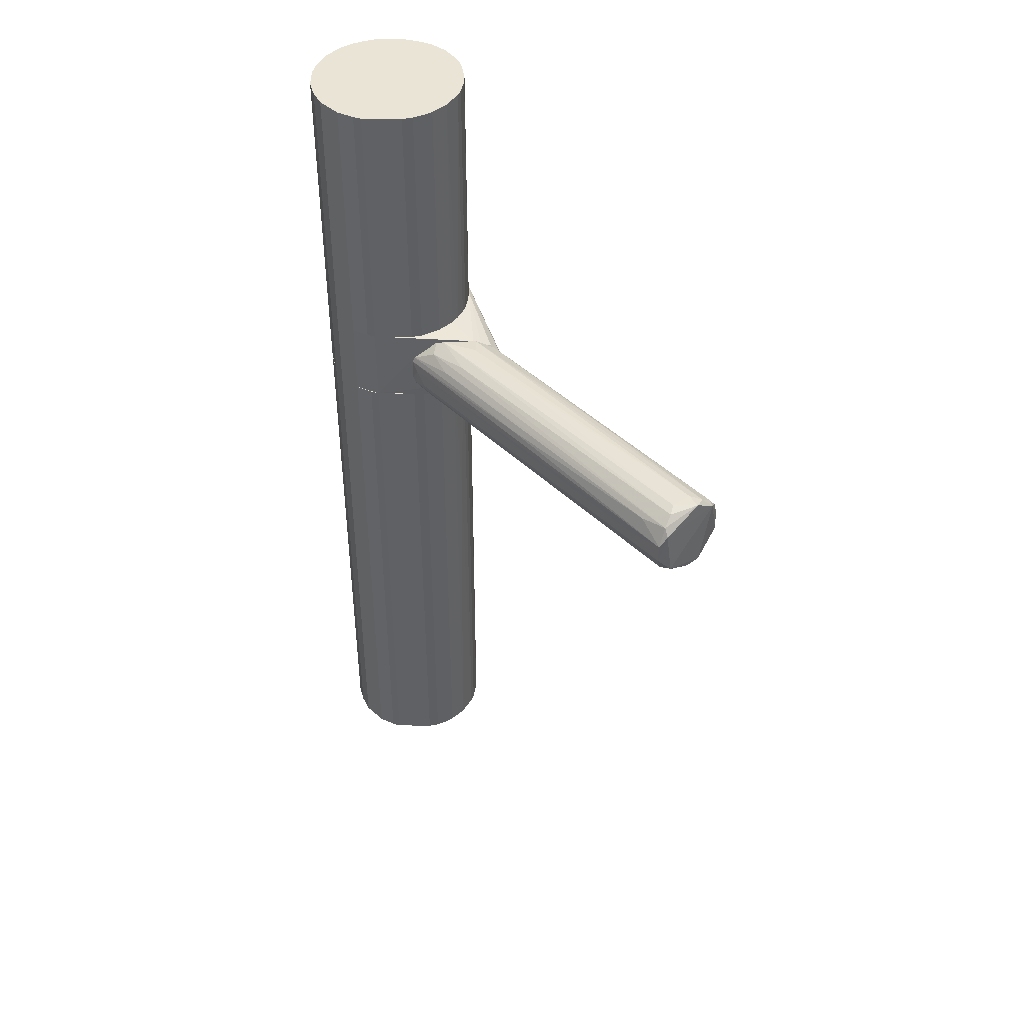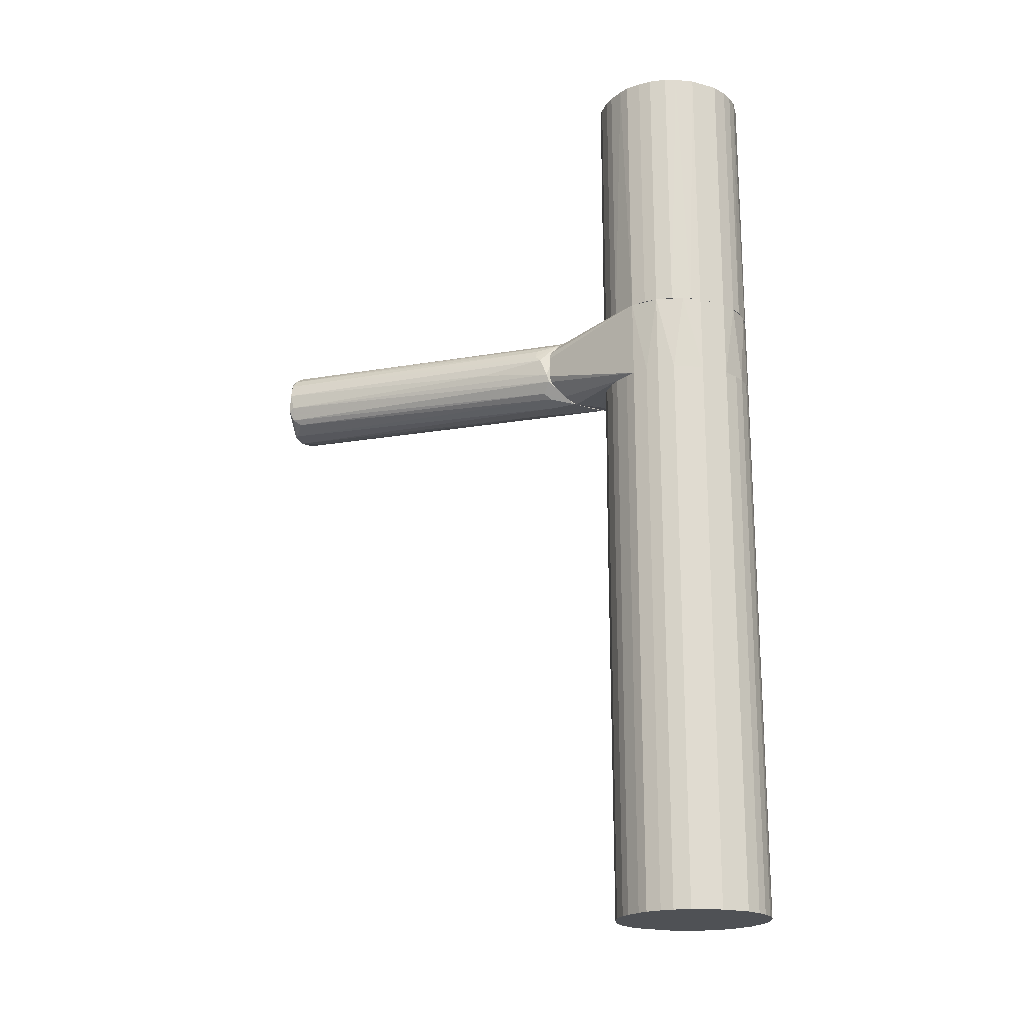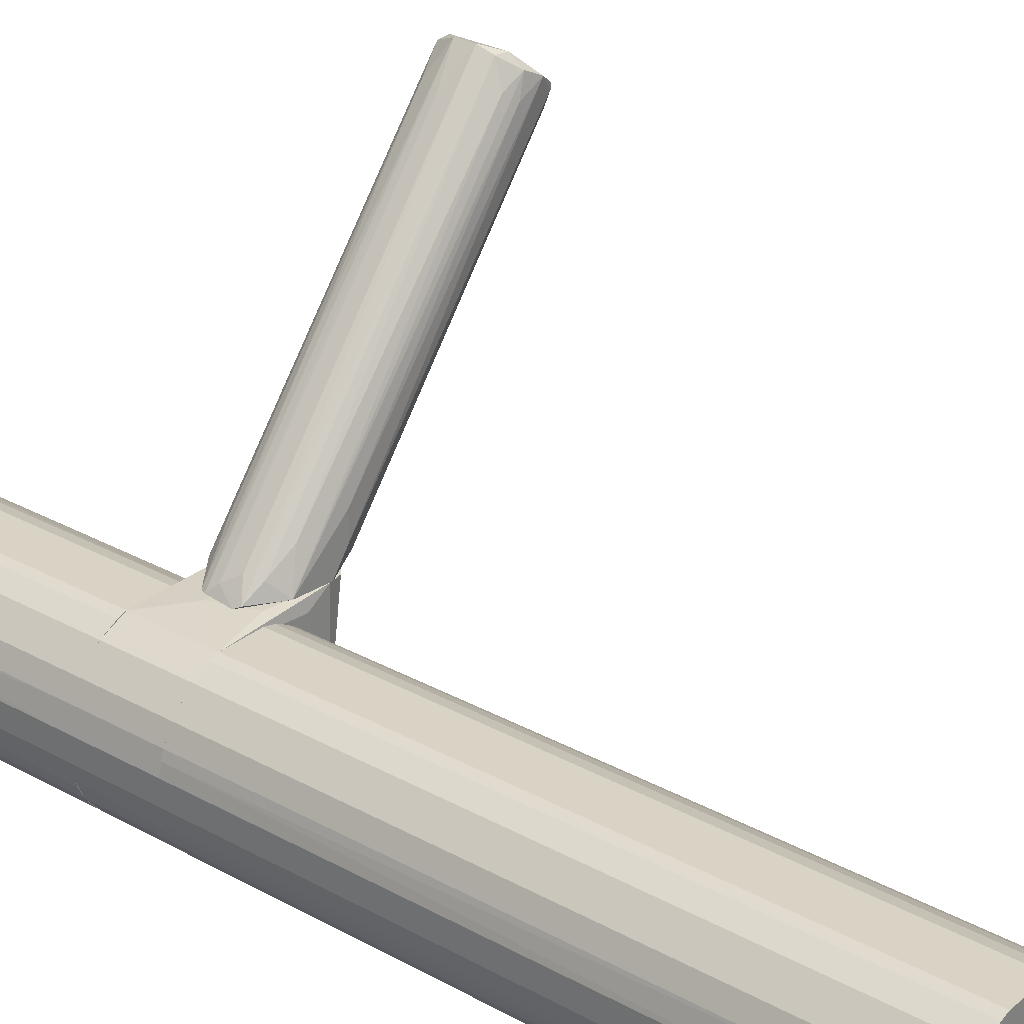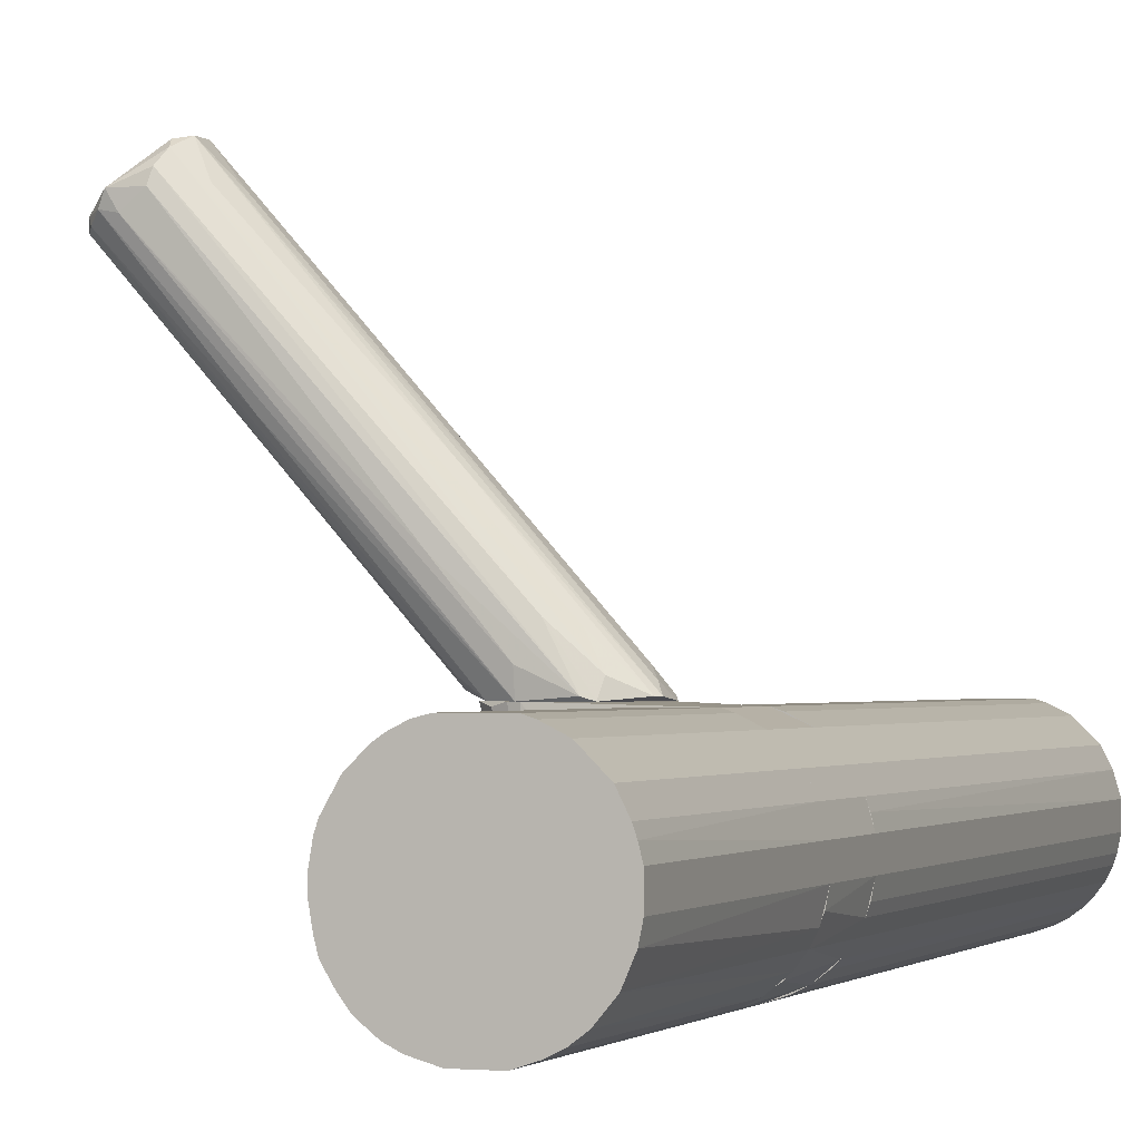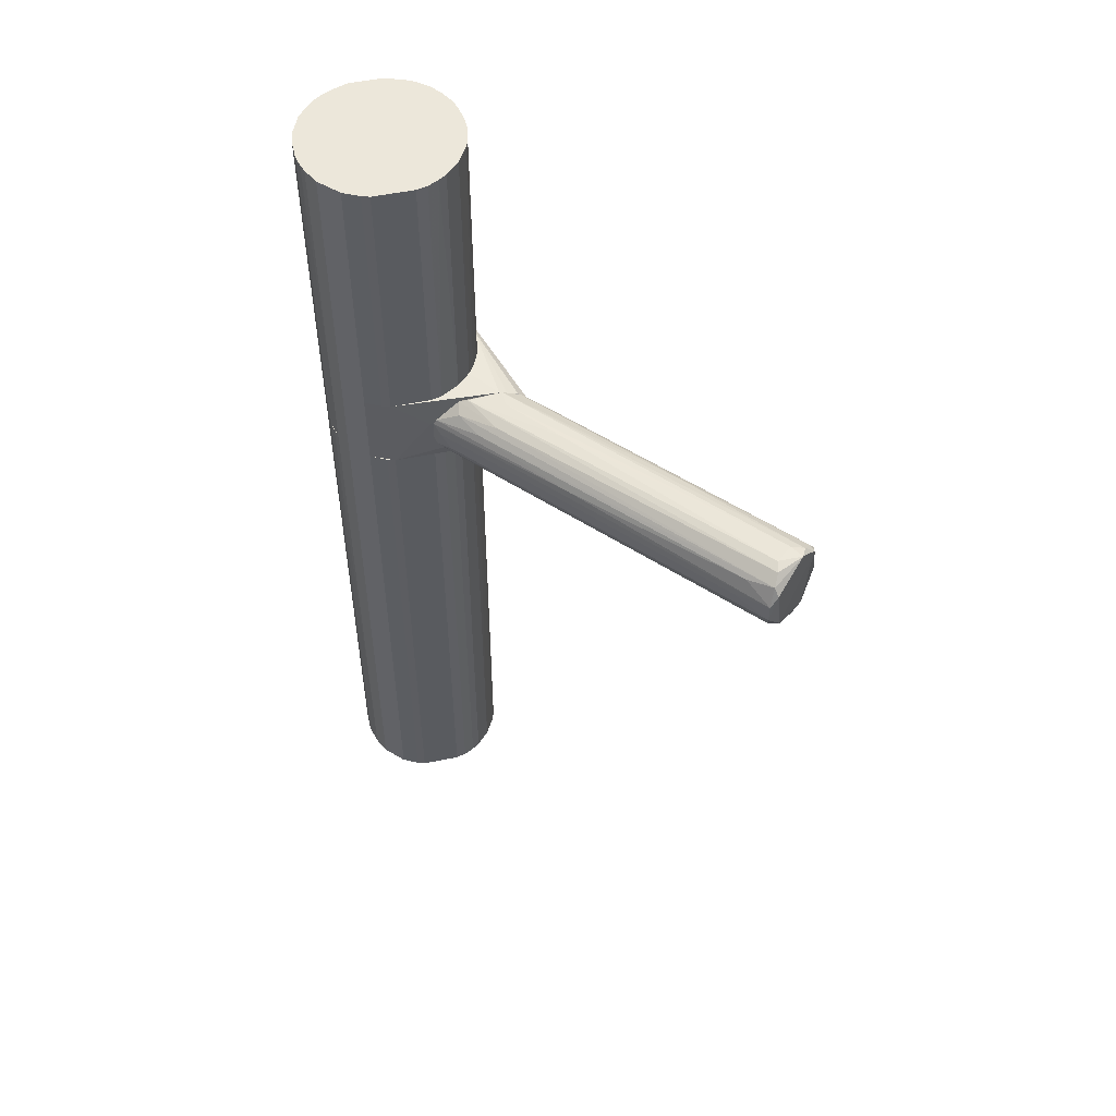
<metadata>
{"format":"obj","ext":"obj","renderer":"f3d","projection":"perspective","resolution":1024,"background":"white","views":[{"elev":43.8,"azim":-179.0,"up":"+Z"},{"elev":-19.9,"azim":-26.5,"up":"+Z"},{"elev":28.3,"azim":129.8,"up":"+Y"},{"elev":-1.5,"azim":20.5,"up":"+Y"},{"elev":52.6,"azim":167.4,"up":"+Z"}]}
</metadata>
<code>
o convex_0
v -0.001232 0.001032 0.04619
v -0.03523 0.05428 0.04106
v -0.02882 0.04722 0.03914
v -0.04806 0.04208 0.03336
v 0.0193 -0.01629 0.02695
v 0.001977 -0.01693 0.03401
v -0.04742 0.04273 0.04555
v 0.02571 -0.01629 0.03978
v -0.03908 0.05042 0.03016
v 0.005179 -0.01693 0.04299
v -0.0378 0.04978 0.04748
v 0.01031 -0.01694 0.02695
v 0.02571 -0.01629 0.03144
v 0.01994 -0.01694 0.04427
v -0.04292 0.0485 0.02951
v -0.04935 0.04144 0.04042
v -0.03587 0.05299 0.03336
v -0.04421 0.04722 0.04812
v 5e-05 -0.01437 0.03978
v 0.004541 -0.01437 0.02823
v -0.0455 0.04529 0.03016
v 0.009677 -0.01694 0.04491
v -0.03651 0.05235 0.04555
v 0.02507 -0.01437 0.03657
v 0.02058 -0.01373 0.04299
v 0.01609 -0.008596 0.02887
v -0.03523 0.05428 0.03657
v -0.04935 0.04208 0.03593
v 0.002614 -0.01693 0.03208
v -0.0455 0.04465 0.04748
v 0.006468 -0.006023 0.02695
v -0.03843 0.04722 0.04812
v 0.01801 -0.01629 0.04491
v -0.0487 0.04208 0.04363
v -0.03843 0.05299 0.03272
v -0.03459 0.04786 0.0308
v 0.02636 -0.01694 0.03272
v -0.03138 0.04786 0.04427
v -0.01021 -0.003458 0.03657
v -0.04806 0.04401 0.04491
v -0.0487 0.04079 0.03657
v -0.04229 0.04401 0.04812
v 0.02314 -0.01244 0.03336
v -0.03715 0.05363 0.04363
v 0.002614 -0.01437 0.02952
v -0.04613 0.04144 0.03208
v -0.0455 0.04657 0.03016
v 0.000688 -0.01373 0.0417
v 0.006468 -0.0118 0.02695
v -0.03715 0.04593 0.02951
v 0.000688 -0.01565 0.03849
v -0.02432 0.01835 0.04555
v 0.01289 -0.006672 0.04427
v 0.02186 -0.01308 0.03016
v 0.009677 -0.01244 0.04555
v 0.01737 -0.007954 0.0417
v 5e-05 0.01322 0.04106
v 0.02636 -0.01629 0.03849
f 2 57 58
f 10 6 22
f 6 12 22
f 12 14 22
f 18 11 23
f 3 2 24
f 14 8 25
f 2 3 27
f 13 17 27
f 12 6 29
f 5 12 31
f 11 18 32
f 22 14 33
f 32 1 33
f 11 32 33
f 9 15 35
f 17 9 35
f 27 17 35
f 5 9 36
f 9 17 36
f 26 5 36
f 17 26 36
f 12 5 37
f 5 13 37
f 14 12 37
f 8 14 37
f 13 24 37
f 2 23 38
f 28 16 40
f 7 30 40
f 30 18 40
f 34 7 40
f 16 34 40
f 28 4 41
f 16 28 41
f 29 6 41
f 4 29 41
f 6 39 41
f 39 16 41
f 18 30 42
f 30 22 42
f 1 32 42
f 32 18 42
f 3 24 43
f 24 13 43
f 27 3 43
f 13 27 43
f 23 2 44
f 18 23 44
f 2 27 44
f 27 35 44
f 40 18 44
f 35 40 44
f 20 12 45
f 12 29 45
f 29 4 45
f 4 21 46
f 21 20 46
f 45 4 46
f 20 45 46
f 15 21 47
f 21 4 47
f 4 28 47
f 35 15 47
f 28 40 47
f 40 35 47
f 10 7 48
f 19 10 48
f 7 34 48
f 34 19 48
f 12 20 49
f 21 15 49
f 20 21 49
f 31 12 49
f 15 31 49
f 9 5 50
f 15 9 50
f 5 31 50
f 31 15 50
f 6 10 51
f 10 19 51
f 19 34 51
f 34 16 51
f 39 6 51
f 16 39 51
f 7 10 52
f 10 22 52
f 30 7 52
f 22 30 52
f 23 11 53
f 14 25 53
f 25 23 53
f 33 14 53
f 11 33 53
f 13 5 54
f 17 13 54
f 5 26 54
f 26 17 54
f 22 33 55
f 33 1 55
f 1 42 55
f 42 22 55
f 25 8 56
f 23 25 56
f 38 23 56
f 38 56 57
f 2 38 57
f 56 8 57
f 57 8 58
f 24 2 58
f 8 37 58
f 37 24 58
o convex_1
v 0.01224 -0.03683 -0.111
v 0.04946 -0.03298 0.02631
v 0.04881 -0.03042 0.02631
v 0.01353 -0.04324 0.02631
v 0.03855 -0.05287 -0.111
v 0.03598 -0.01758 -0.111
v 0.02123 -0.01951 0.02631
v 0.0347 -0.05415 0.02631
v 0.04946 -0.03298 -0.111
v 0.02058 -0.05159 -0.111
v 0.0193 -0.02079 -0.111
v 0.04176 -0.02015 0.02631
v 0.04689 -0.04581 0.02631
v 0.01353 -0.02849 0.02631
v 0.02058 -0.05159 0.02631
v 0.04817 -0.04324 -0.111
v 0.04625 -0.02465 -0.111
v 0.02636 -0.01758 0.02631
v 0.02764 -0.05415 -0.111
v 0.01545 -0.04645 -0.111
v 0.01353 -0.02849 -0.111
v 0.02636 -0.01758 -0.111
v 0.04368 -0.04966 0.02631
v 0.03598 -0.01758 0.02631
v 0.04496 -0.04838 -0.111
v 0.01224 -0.03426 0.02631
v 0.04946 -0.03811 0.02631
v 0.02764 -0.05415 0.02631
v 0.01609 -0.024 0.02631
v 0.04176 -0.02015 -0.111
v 0.04625 -0.02465 0.02631
v 0.01738 -0.04902 0.02631
v 0.0347 -0.05415 -0.111
v 0.01353 -0.04324 -0.111
v 0.04946 -0.03811 -0.111
v 0.04111 -0.05158 0.02631
v 0.01609 -0.024 -0.111
v 0.02379 -0.01823 -0.111
v 0.04817 -0.02849 -0.111
v 0.02315 -0.05286 0.02631
v 0.04111 -0.05158 -0.111
v 0.01289 -0.03042 -0.111
v 0.04881 -0.04132 0.02631
v 0.01224 -0.03683 0.02631
v 0.01738 -0.04902 -0.111
v 0.03791 -0.01823 -0.111
v 0.02315 -0.05286 -0.111
v 0.0193 -0.02079 0.02631
v 0.01481 -0.02592 -0.01348
v 0.01224 -0.03426 -0.111
v 0.03855 -0.05287 0.02631
v 0.04689 -0.04581 -0.111
v 0.01289 -0.04068 0.02631
v 0.02379 -0.01823 0.02631
v 0.01545 -0.04645 0.02631
v 0.03791 -0.01823 0.02631
v 0.04817 -0.02849 0.02631
v 0.01289 -0.03042 0.02631
v 0.02123 -0.01951 -0.111
v 0.04496 -0.04838 0.02631
v 0.04368 -0.04966 -0.111
v 0.04817 -0.04324 0.02631
v 0.04881 -0.04132 -0.111
v 0.01289 -0.04068 -0.111
f 92 111 122
f 60 61 62
f 63 59 64
f 62 61 65
f 60 62 66
f 61 60 67
f 63 64 67
f 59 63 68
f 64 59 69
f 65 61 70
f 60 66 71
f 62 65 72
f 66 62 73
f 63 67 74
f 67 64 75
f 65 70 76
f 68 63 77
f 59 68 78
f 69 59 79
f 64 69 80
f 76 64 80
f 71 66 81
f 64 76 82
f 76 70 82
f 63 74 83
f 62 72 84
f 67 60 85
f 60 71 85
f 66 73 86
f 77 66 86
f 72 65 87
f 75 64 88
f 70 75 88
f 70 61 89
f 75 70 89
f 73 62 90
f 68 73 90
f 63 66 91
f 77 63 91
f 66 77 91
f 59 78 92
f 78 62 92
f 74 67 93
f 67 85 93
f 81 66 94
f 69 79 95
f 87 69 95
f 80 69 96
f 76 80 96
f 61 67 97
f 67 75 97
f 75 89 97
f 73 68 98
f 86 73 98
f 77 86 98
f 63 83 99
f 94 63 99
f 81 94 99
f 79 59 100
f 72 79 100
f 85 71 101
f 93 85 101
f 84 59 102
f 62 84 102
f 78 68 103
f 68 90 103
f 90 78 103
f 64 82 104
f 88 64 104
f 70 88 104
f 68 77 105
f 98 68 105
f 77 98 105
f 65 69 106
f 87 65 106
f 69 87 106
f 79 72 107
f 72 87 107
f 95 79 107
f 87 95 107
f 59 84 108
f 100 59 108
f 84 100 108
f 66 63 109
f 63 94 109
f 94 66 109
f 74 71 110
f 83 74 110
f 71 83 110
f 92 62 111
f 102 59 111
f 62 102 111
f 65 76 112
f 96 65 112
f 76 96 112
f 62 78 113
f 90 62 113
f 78 90 113
f 82 70 114
f 104 82 114
f 70 104 114
f 89 61 115
f 61 97 115
f 97 89 115
f 84 72 116
f 72 100 116
f 100 84 116
f 69 65 117
f 65 96 117
f 96 69 117
f 71 81 118
f 83 71 118
f 81 83 118
f 83 81 119
f 99 83 119
f 81 99 119
f 71 74 120
f 101 71 120
f 74 101 120
f 74 93 121
f 101 74 121
f 93 101 121
f 59 92 122
f 111 59 122
o convex_2
v 0.04111 -0.05158 0.02631
v 0.027 -0.01694 0.03785
v 0.03598 -0.01759 0.04555
v 0.01737 -0.04902 0.04555
v 0.003264 -0.01694 0.03208
v 0.04176 -0.02015 0.02631
v 0.04881 -0.04132 0.04555
v 0.01545 -0.04645 0.02631
v 0.008398 -0.01694 0.04427
v 0.0347 -0.05415 0.04555
v 0.04946 -0.03298 0.02631
v 0.01097 -0.01694 0.02695
v 0.04625 -0.02464 0.04555
v 0.02764 -0.05415 0.02631
v 0.002622 -0.01758 0.0385
v 0.01353 -0.04324 0.04555
v 0.03598 -0.01759 0.02631
v 0.04817 -0.04324 0.02631
v 0.04368 -0.04966 0.04555
v 0.02315 -0.05286 0.04555
v 0.01353 -0.04324 0.02631
v 0.02058 -0.05158 0.02631
v 0.04946 -0.03298 0.04555
v 0.0161 -0.024 0.04555
v 0.04625 -0.02464 0.02631
v 0.0347 -0.05415 0.02631
v 0.01674 -0.01951 0.02631
v 0.04176 -0.02015 0.04555
v 0.007115 -0.01758 0.02823
v 0.003264 -0.01694 0.04042
v 0.04689 -0.04581 0.02631
v 0.04946 -0.03811 0.02631
v 0.01032 -0.01694 0.04491
v 0.02764 -0.05415 0.04555
v 0.04689 -0.04581 0.04555
v 0.04817 -0.02849 0.02631
v 0.03855 -0.05286 0.04555
v 0.002622 -0.01758 0.03336
v 0.005831 -0.01758 0.04298
v 0.01225 -0.03683 0.02631
v 0.04496 -0.04837 0.02631
v 0.04817 -0.02849 0.04555
v 0.02379 -0.01694 0.02888
v 0.01225 -0.03683 0.04555
v 0.01737 -0.04902 0.02631
v 0.04946 -0.03811 0.04555
f 154 145 168
f 125 126 129
f 128 123 130
f 129 126 132
f 123 128 133
f 127 124 134
f 125 129 135
f 130 123 136
f 126 125 138
f 130 126 138
f 124 125 139
f 125 128 139
f 128 130 139
f 123 133 140
f 129 132 141
f 132 126 142
f 138 137 143
f 130 138 143
f 139 130 143
f 130 136 144
f 142 126 144
f 136 142 144
f 135 129 145
f 138 125 146
f 133 128 147
f 128 135 147
f 136 123 148
f 132 136 148
f 134 139 149
f 139 143 149
f 128 125 150
f 125 135 150
f 135 128 150
f 127 134 151
f 124 127 152
f 131 124 152
f 127 137 152
f 137 138 152
f 123 140 153
f 129 140 154
f 140 133 154
f 133 145 154
f 125 124 155
f 124 131 155
f 146 125 155
f 136 132 156
f 132 142 156
f 142 136 156
f 140 129 157
f 129 141 157
f 153 140 157
f 145 133 158
f 133 147 158
f 147 135 158
f 141 132 159
f 123 141 159
f 148 123 159
f 132 148 159
f 137 127 160
f 127 143 160
f 143 137 160
f 131 152 161
f 152 138 161
f 143 127 162
f 134 149 162
f 149 143 162
f 127 151 162
f 151 134 162
f 141 123 163
f 123 153 163
f 157 141 163
f 153 157 163
f 135 145 164
f 145 158 164
f 158 135 164
f 134 124 165
f 124 139 165
f 139 134 165
f 138 146 166
f 155 131 166
f 146 155 166
f 131 161 166
f 161 138 166
f 126 130 167
f 144 126 167
f 130 144 167
f 145 129 168
f 129 154 168
o convex_3
v 0.01353 -0.04324 0.04555
v 0.04946 -0.03298 0.111
v 0.04881 -0.03042 0.111
v 0.04946 -0.03298 0.04555
v 0.02379 -0.01823 0.04555
v 0.01353 -0.02849 0.111
v 0.0347 -0.05415 0.111
v 0.04111 -0.05158 0.04555
v 0.03598 -0.01758 0.111
v 0.02058 -0.05159 0.111
v 0.04176 -0.02015 0.04555
v 0.02508 -0.0535 0.04555
v 0.04689 -0.04581 0.111
v 0.01353 -0.02849 0.04555
v 0.02123 -0.01951 0.111
v 0.01289 -0.04068 0.111
v 0.04817 -0.04324 0.04555
v 0.04625 -0.02464 0.111
v 0.03598 -0.01758 0.04555
v 0.01609 -0.024 0.04555
v 0.01224 -0.03427 0.04555
v 0.01738 -0.04902 0.04555
v 0.0347 -0.05415 0.04555
v 0.04625 -0.02464 0.04555
v 0.02636 -0.01758 0.111
v 0.01545 -0.04645 0.111
v 0.02764 -0.05415 0.111
v 0.04111 -0.05158 0.111
v 0.04946 -0.03811 0.111
v 0.04176 -0.02015 0.111
v 0.04496 -0.04838 0.04555
v 0.01224 -0.03427 0.111
v 0.01609 -0.024 0.111
v 0.0193 -0.02079 0.04555
v 0.04946 -0.03811 0.04555
v 0.02636 -0.01758 0.04555
v 0.02058 -0.05159 0.04555
v 0.01224 -0.03683 0.04555
v 0.04817 -0.02849 0.04555
v 0.02764 -0.05415 0.04555
v 0.04368 -0.04966 0.111
v 0.04881 -0.04132 0.111
v 0.01738 -0.04902 0.111
v 0.03855 -0.05286 0.111
v 0.02315 -0.05286 0.111
v 0.01353 -0.04324 0.111
v 0.01289 -0.03042 0.111
v 0.03791 -0.01823 0.111
v 0.0193 -0.02079 0.111
v 0.04689 -0.04581 0.04555
v 0.01224 -0.03683 0.111
v 0.01481 -0.02593 0.04555
v 0.03855 -0.05286 0.04555
v 0.02379 -0.01823 0.111
v 0.01545 -0.04645 0.04555
v 0.01289 -0.03042 0.04555
v 0.04817 -0.02849 0.111
v 0.03791 -0.01823 0.04555
f 216 179 226
f 171 170 172
f 172 169 173
f 170 171 174
f 170 174 175
f 169 172 176
f 174 171 177
f 175 174 178
f 172 173 179
f 169 176 180
f 170 175 181
f 173 169 182
f 174 177 183
f 178 174 184
f 176 172 185
f 177 171 186
f 179 173 187
f 173 182 188
f 182 169 189
f 169 180 190
f 180 176 191
f 172 179 192
f 179 186 192
f 183 177 193
f 177 187 193
f 178 184 194
f 175 178 195
f 191 175 195
f 181 175 196
f 172 170 197
f 170 181 197
f 177 186 198
f 186 179 198
f 176 185 199
f 184 174 200
f 174 183 201
f 188 201 202
f 183 173 202
f 173 188 202
f 185 172 203
f 172 197 203
f 187 173 204
f 173 193 204
f 193 187 204
f 190 180 205
f 178 190 205
f 169 184 206
f 189 169 206
f 200 189 206
f 171 172 207
f 172 192 207
f 192 186 207
f 180 191 208
f 195 180 208
f 191 195 208
f 196 176 209
f 181 196 209
f 176 199 209
f 199 181 209
f 181 185 210
f 197 181 210
f 185 203 210
f 203 197 210
f 190 178 211
f 178 194 211
f 194 190 211
f 175 191 212
f 196 175 212
f 176 196 212
f 195 178 213
f 180 195 213
f 178 205 213
f 205 180 213
f 184 169 214
f 169 194 214
f 194 184 214
f 174 182 215
f 200 174 215
f 189 200 215
f 187 177 216
f 177 198 216
f 198 179 216
f 201 183 217
f 202 201 217
f 183 202 217
f 185 181 218
f 199 185 218
f 181 199 218
f 184 200 219
f 206 184 219
f 200 206 219
f 182 174 220
f 188 182 220
f 174 201 220
f 201 188 220
f 191 176 221
f 212 191 221
f 176 212 221
f 173 183 222
f 193 173 222
f 183 193 222
f 169 190 223
f 194 169 223
f 190 194 223
f 182 189 224
f 215 182 224
f 189 215 224
f 186 171 225
f 171 207 225
f 207 186 225
f 179 187 226
f 187 216 226

</code>
